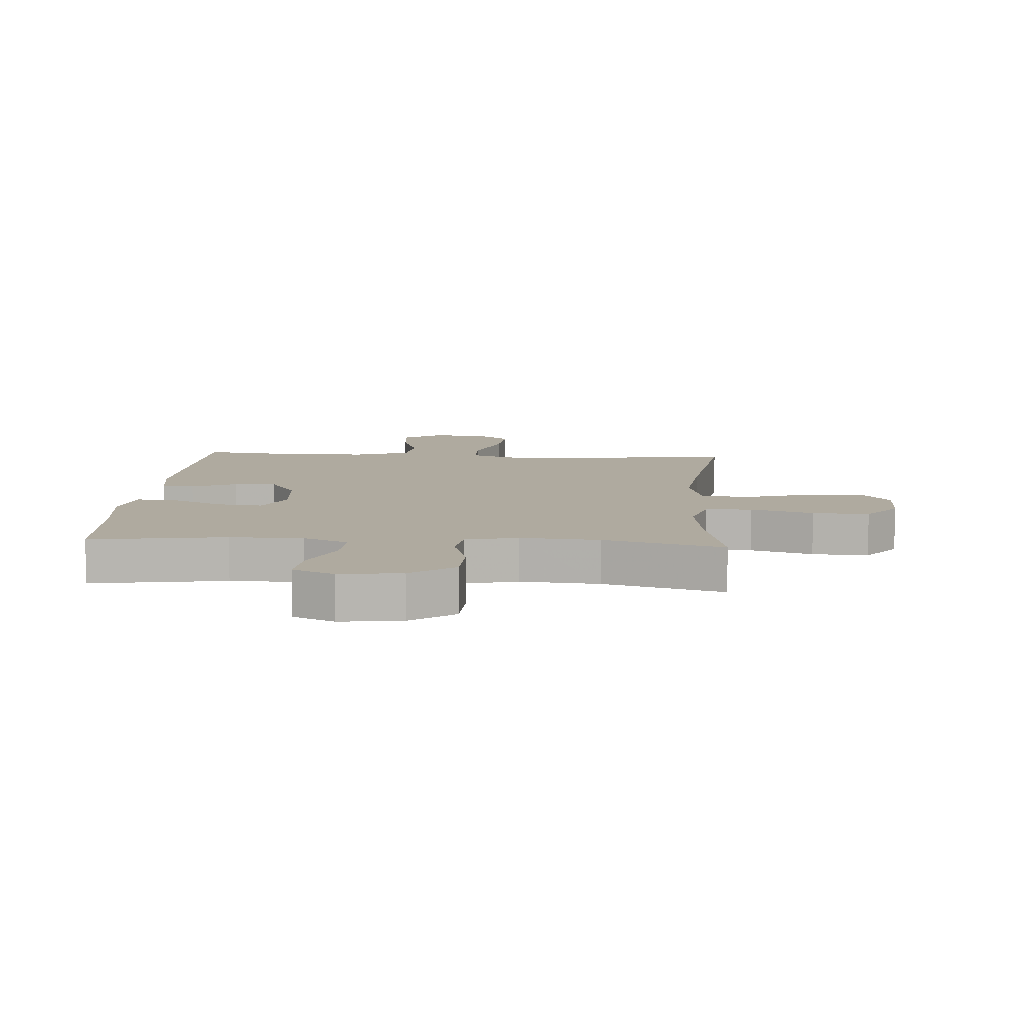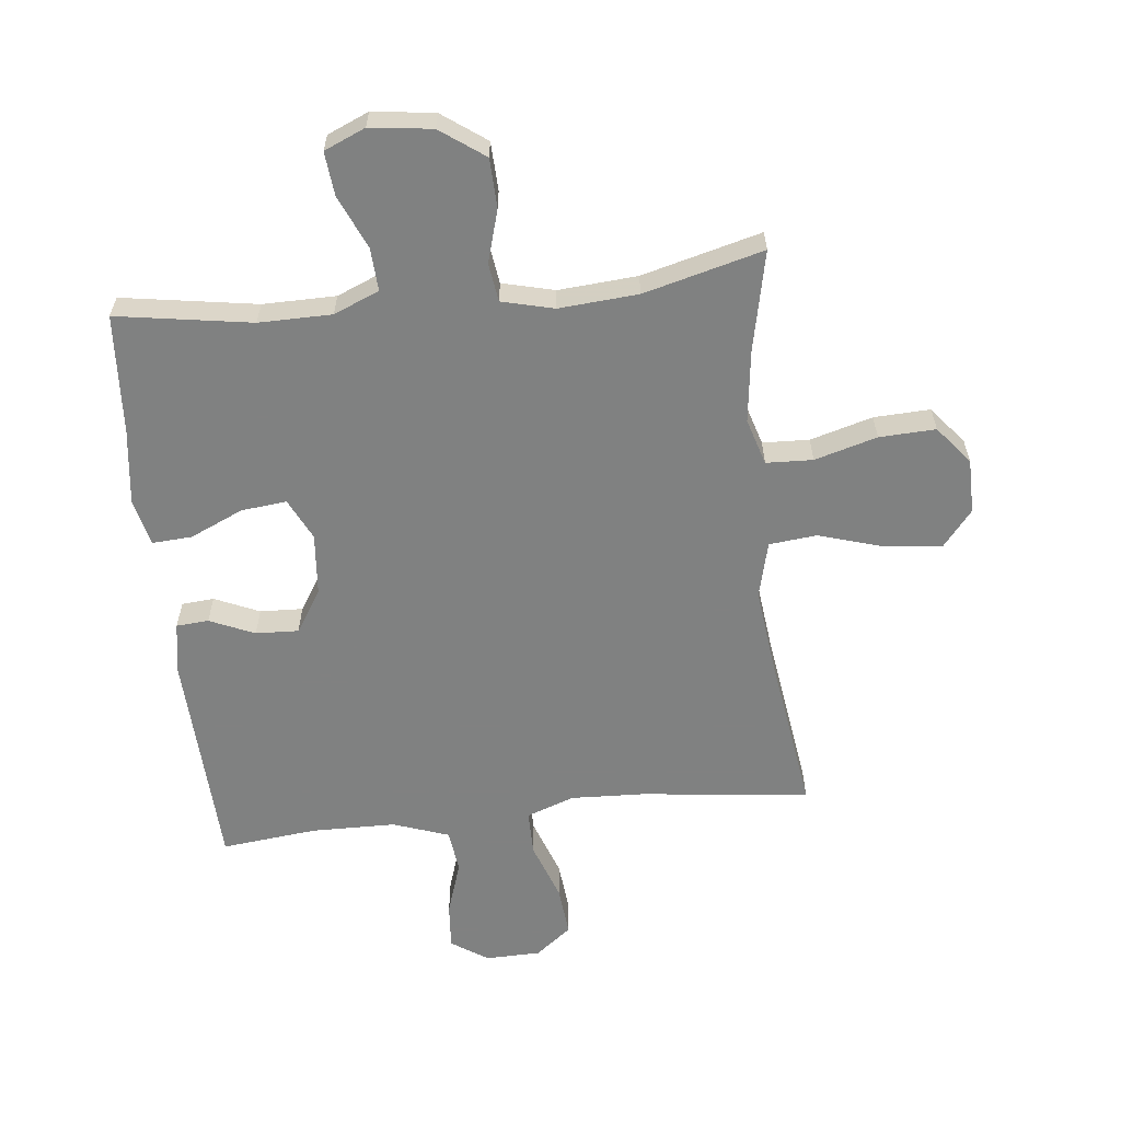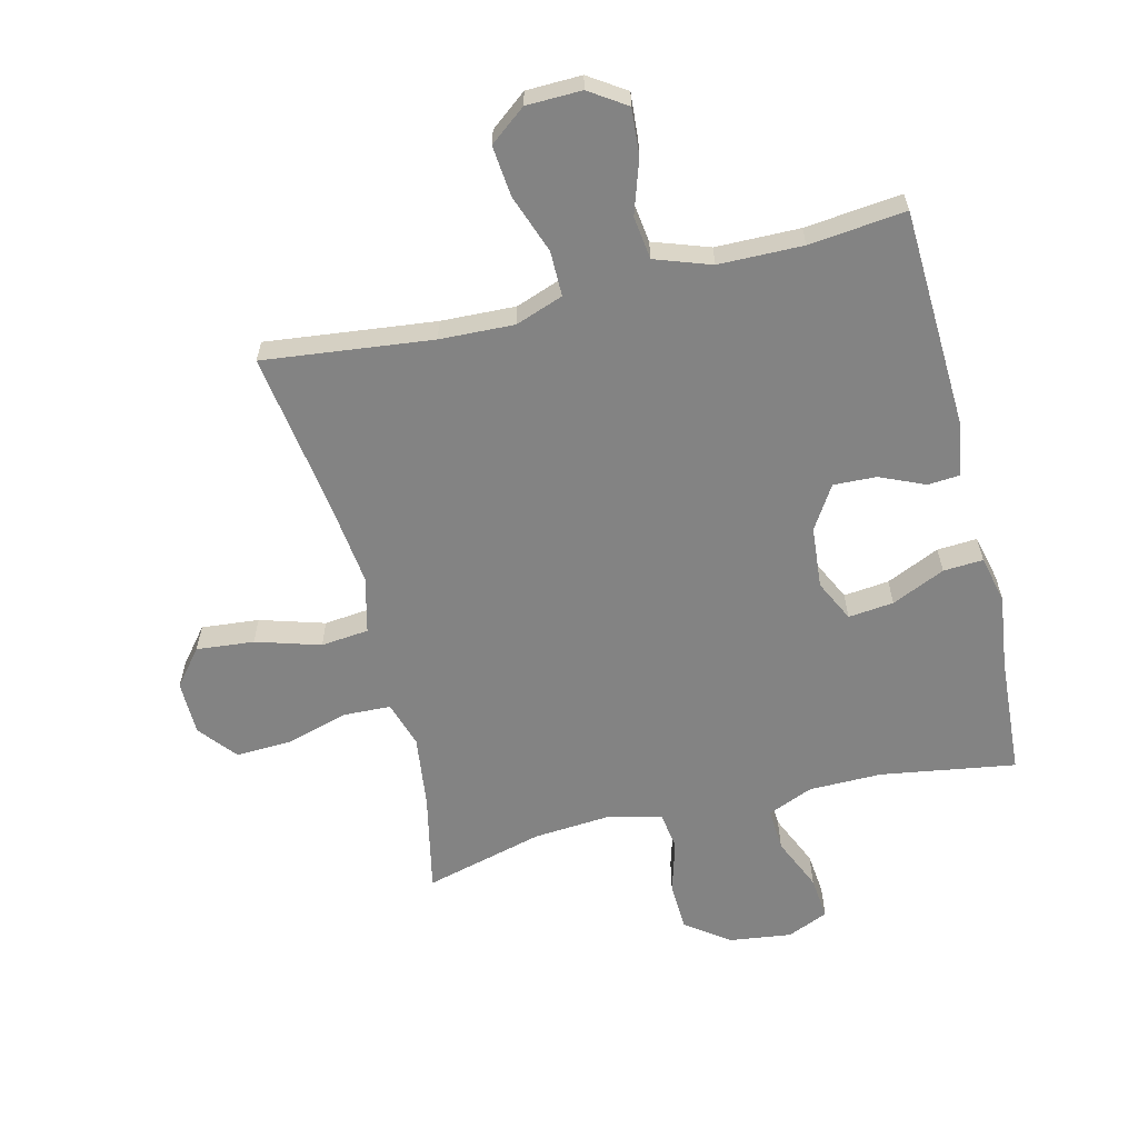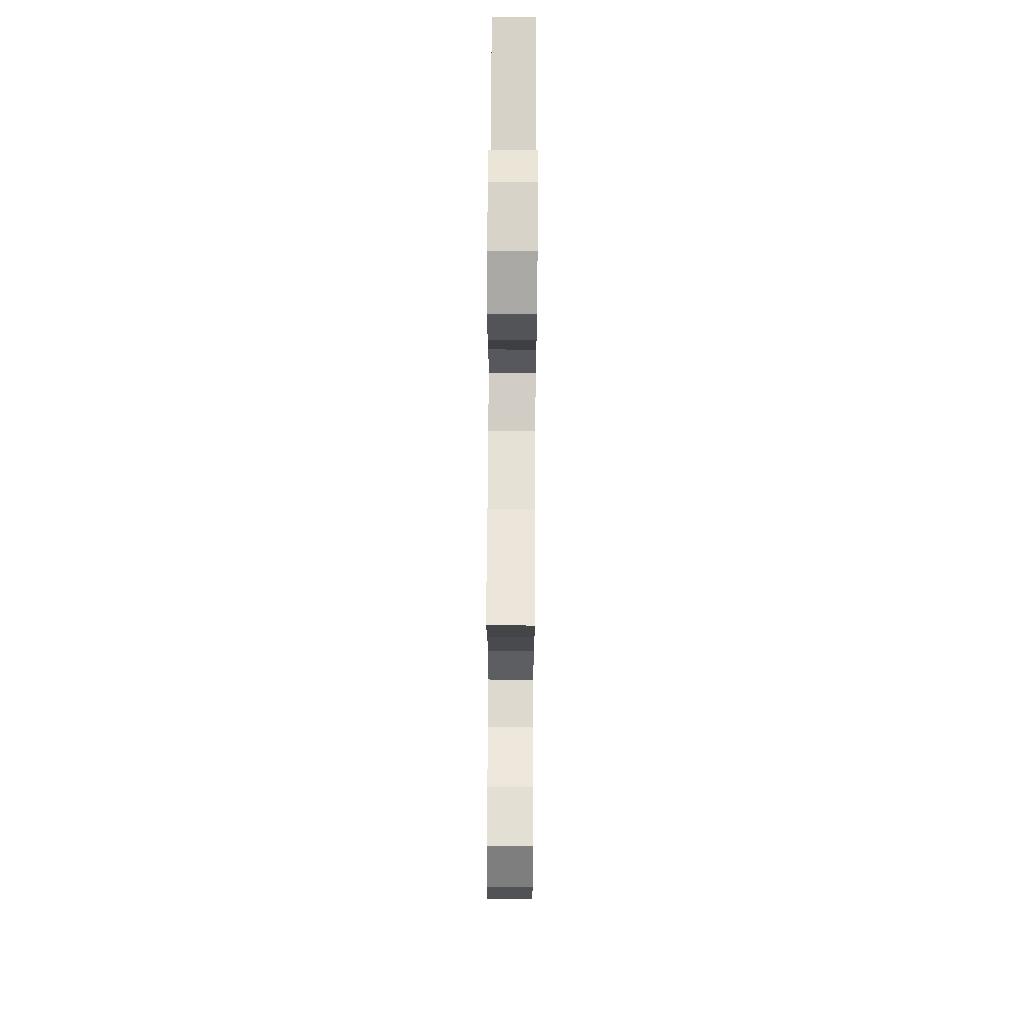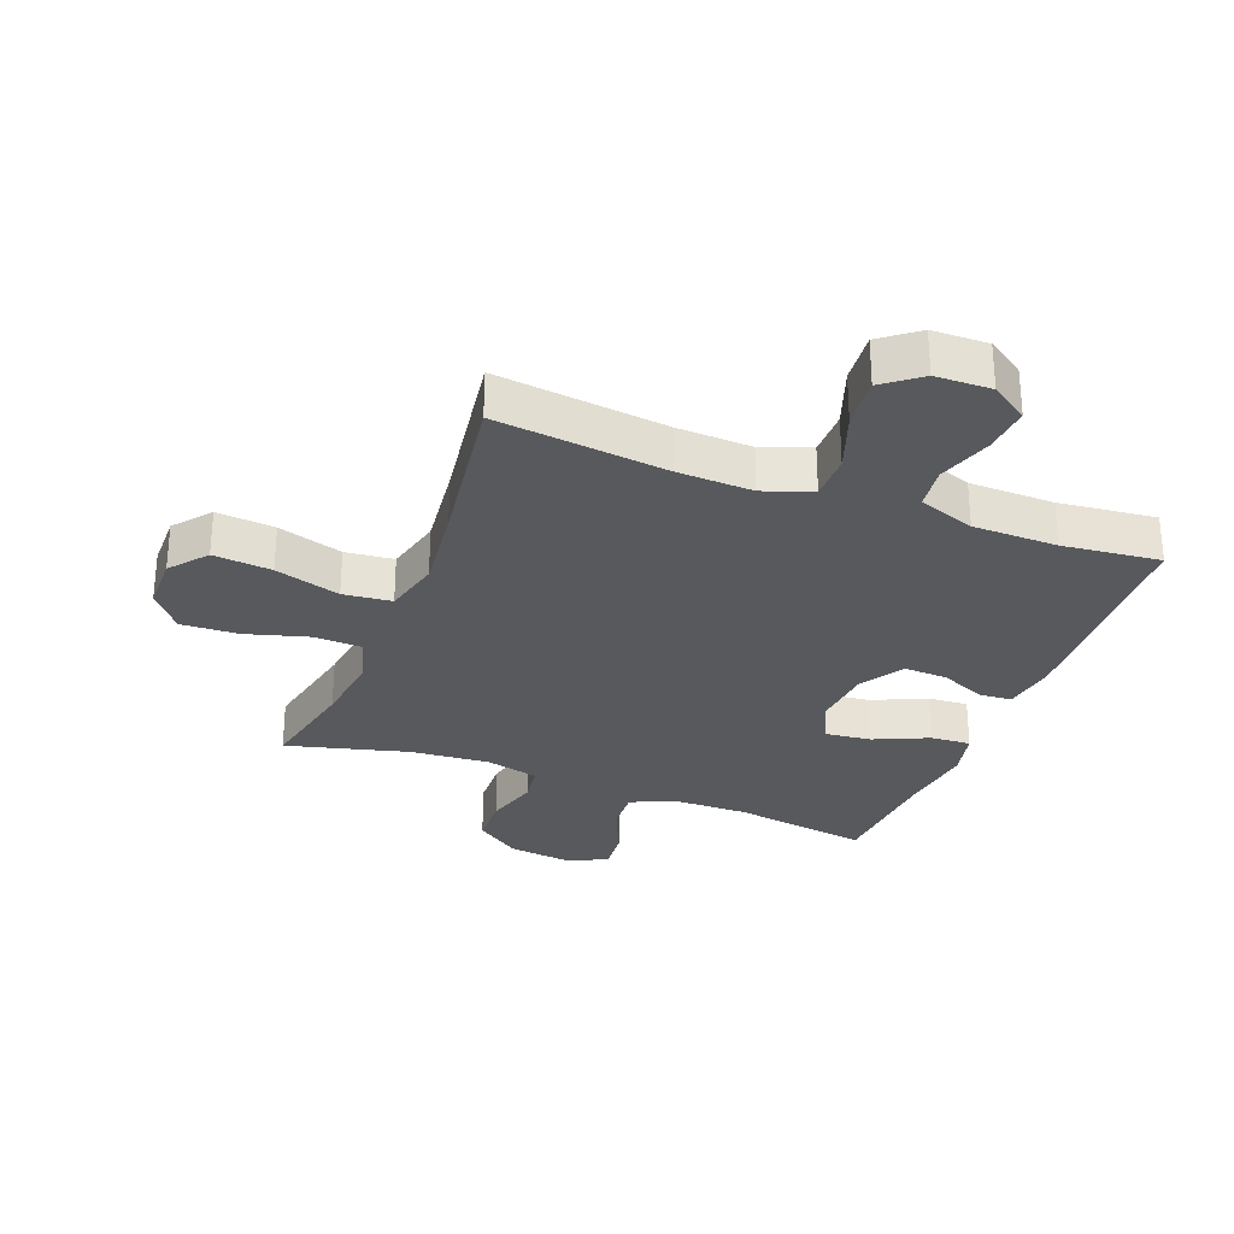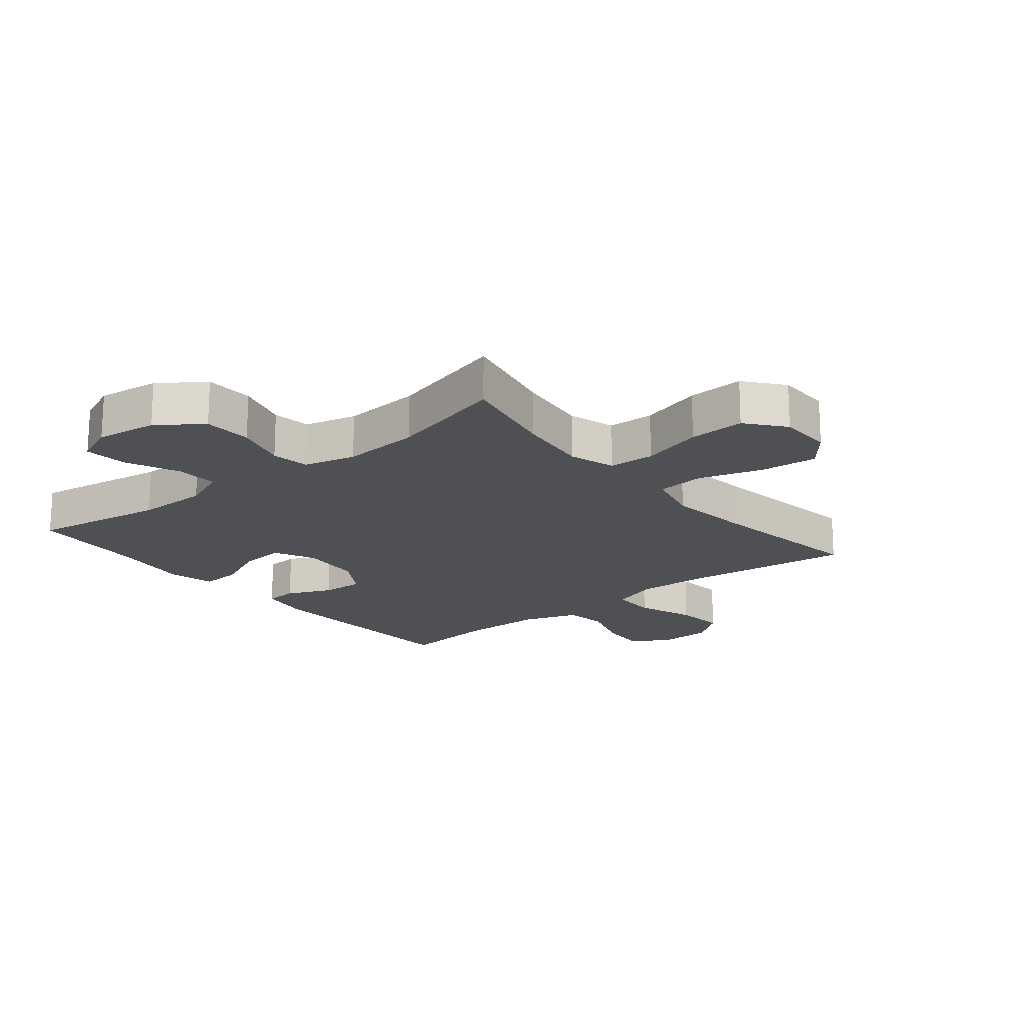
<metadata>
{"format":"obj","ext":"obj","renderer":"f3d","projection":"perspective","resolution":1024,"background":"white","views":[{"elev":9.4,"azim":4.0,"up":"+Y"},{"elev":-60.3,"azim":6.2,"up":"+Y"},{"elev":-61.0,"azim":-166.1,"up":"+Y"},{"elev":69.3,"azim":90.3,"up":"+Z"},{"elev":-29.4,"azim":159.0,"up":"+Y"},{"elev":-18.6,"azim":39.2,"up":"+Y"}]}
</metadata>
<code>
v 0.5 0.07 -0.5
v 0.225 0.07 -0.468
v 0.104 0.07 -0.463
v 0.026 0.07 -0.491
v 0.026 0.07 -0.565
v 0.06 0.07 -0.66
v 0.068 0.07 -0.743
v 0.009 0.07 -0.789
v -0.081 0.07 -0.791
v -0.141 0.07 -0.751
v -0.135 0.07 -0.675
v -0.106 0.07 -0.587
v -0.115 0.07 -0.517
v -0.206 0.07 -0.485
v -0.343 0.07 -0.483
v -0.5 0.07 -0.5
v -0.515 0.07 -0.138
v -0.501 0.07 -0.053
v -0.448 0.07 -0.049
v -0.375 0.07 -0.081
v -0.305 0.07 -0.084
v -0.261 0.07 -0.014
v -0.252 0.07 0.087
v -0.285 0.07 0.155
v -0.359 0.07 0.147
v -0.446 0.07 0.108
v -0.511 0.07 0.104
v -0.529 0.07 0.181
v -0.513 0.07 0.304
v -0.5 0.07 0.5
v -0.28 0.07 0.465
v -0.161 0.07 0.466
v -0.087 0.07 0.497
v -0.091 0.07 0.567
v -0.129 0.07 0.654
v -0.136 0.07 0.725
v -0.069 0.07 0.754
v 0.032 0.07 0.741
v 0.104 0.07 0.689
v 0.107 0.07 0.609
v 0.082 0.07 0.523
v 0.091 0.07 0.46
v 0.176 0.07 0.439
v 0.305 0.07 0.449
v 0.5 0.07 0.5
v 0.465 0.07 0.336
v 0.45 0.07 0.218
v 0.473 0.07 0.142
v 0.549 0.07 0.139
v 0.651 0.07 0.168
v 0.743 0.07 0.172
v 0.793 0.07 0.11
v 0.794 0.07 0.021
v 0.746 0.07 -0.038
v 0.652 0.07 -0.029
v 0.547 0.07 0.003
v 0.469 0.07 -0.005
v 0.446 0.07 -0.097
v 0.462 0.07 -0.236
v 0.5 0 -0.5
v 0.225 0 -0.468
v 0.104 0 -0.463
v 0.026 0 -0.491
v 0.026 0 -0.565
v 0.06 0 -0.66
v 0.068 0 -0.743
v 0.009 0 -0.789
v -0.081 0 -0.791
v -0.141 0 -0.751
v -0.135 0 -0.675
v -0.106 0 -0.587
v -0.115 0 -0.517
v -0.206 0 -0.485
v -0.343 0 -0.483
v -0.5 0 -0.5
v -0.515 0 -0.138
v -0.501 0 -0.053
v -0.448 0 -0.049
v -0.375 0 -0.081
v -0.305 0 -0.084
v -0.261 0 -0.014
v -0.252 0 0.087
v -0.285 0 0.155
v -0.359 0 0.147
v -0.446 0 0.108
v -0.511 0 0.104
v -0.529 0 0.181
v -0.513 0 0.304
v -0.5 0 0.5
v -0.28 0 0.465
v -0.161 0 0.466
v -0.087 0 0.497
v -0.091 0 0.567
v -0.129 0 0.654
v -0.136 0 0.725
v -0.069 0 0.754
v 0.032 0 0.741
v 0.104 0 0.689
v 0.107 0 0.609
v 0.082 0 0.523
v 0.091 0 0.46
v 0.176 0 0.439
v 0.305 0 0.449
v 0.5 0 0.5
v 0.465 0 0.336
v 0.45 0 0.218
v 0.473 0 0.142
v 0.549 0 0.139
v 0.651 0 0.168
v 0.743 0 0.172
v 0.793 0 0.11
v 0.794 0 0.021
v 0.746 0 -0.038
v 0.652 0 -0.029
v 0.547 0 0.003
v 0.469 0 -0.005
v 0.446 0 -0.097
v 0.462 0 -0.236
f 54 55 56
f 53 54 56
f 52 53 56
f 51 52 56
f 50 51 56
f 49 50 56
f 48 49 56 57
f 47 48 57 58
f 44 45 46
f 43 44 46 47
f 42 43 47 58
f 39 40 41
f 38 39 41
f 37 38 41
f 36 37 41
f 35 36 41
f 34 35 41
f 33 34 41 42
f 42 58 59
f 33 42 59
f 32 33 59
f 29 30 31
f 29 31 32
f 28 29 32
f 27 28 32
f 26 27 32
f 25 26 32
f 18 19 20
f 17 18 20
f 16 17 20
f 15 16 20
f 14 15 20 21
f 13 14 21 22
f 10 11 12
f 9 10 12
f 8 9 12
f 7 8 12
f 6 7 12
f 5 6 12
f 4 5 12 13
f 13 22 23
f 4 13 23
f 3 4 23
f 59 1 2
f 3 23 24
f 2 3 24
f 59 2 24
f 32 59 24
f 24 25 32
f 115 114 113
f 115 113 112
f 115 112 111
f 115 111 110
f 115 110 109
f 115 109 108
f 116 115 108 107
f 117 116 107 106
f 105 104 103
f 106 105 103 102
f 117 106 102 101
f 100 99 98
f 100 98 97
f 100 97 96
f 100 96 95
f 100 95 94
f 100 94 93
f 101 100 93 92
f 118 117 101
f 118 101 92
f 118 92 91
f 90 89 88
f 91 90 88
f 91 88 87
f 91 87 86
f 91 86 85
f 91 85 84
f 79 78 77
f 79 77 76
f 79 76 75
f 79 75 74
f 80 79 74 73
f 81 80 73 72
f 71 70 69
f 71 69 68
f 71 68 67
f 71 67 66
f 71 66 65
f 71 65 64
f 72 71 64 63
f 82 81 72
f 82 72 63
f 82 63 62
f 61 60 118
f 83 82 62
f 83 62 61
f 83 61 118
f 83 118 91
f 91 84 83
f 1 60 61 2
f 2 61 62 3
f 3 62 63 4
f 4 63 64 5
f 5 64 65 6
f 6 65 66 7
f 7 66 67 8
f 8 67 68 9
f 9 68 69 10
f 10 69 70 11
f 11 70 71 12
f 12 71 72 13
f 13 72 73 14
f 14 73 74 15
f 15 74 75 16
f 16 75 76 17
f 17 76 77 18
f 18 77 78 19
f 19 78 79 20
f 20 79 80 21
f 21 80 81 22
f 22 81 82 23
f 23 82 83 24
f 24 83 84 25
f 25 84 85 26
f 26 85 86 27
f 27 86 87 28
f 28 87 88 29
f 29 88 89 30
f 30 89 90 31
f 31 90 91 32
f 32 91 92 33
f 33 92 93 34
f 34 93 94 35
f 35 94 95 36
f 36 95 96 37
f 37 96 97 38
f 38 97 98 39
f 39 98 99 40
f 40 99 100 41
f 41 100 101 42
f 42 101 102 43
f 43 102 103 44
f 44 103 104 45
f 45 104 105 46
f 46 105 106 47
f 47 106 107 48
f 48 107 108 49
f 49 108 109 50
f 50 109 110 51
f 51 110 111 52
f 52 111 112 53
f 53 112 113 54
f 54 113 114 55
f 55 114 115 56
f 56 115 116 57
f 57 116 117 58
f 58 117 118 59
f 59 118 60 1

</code>
